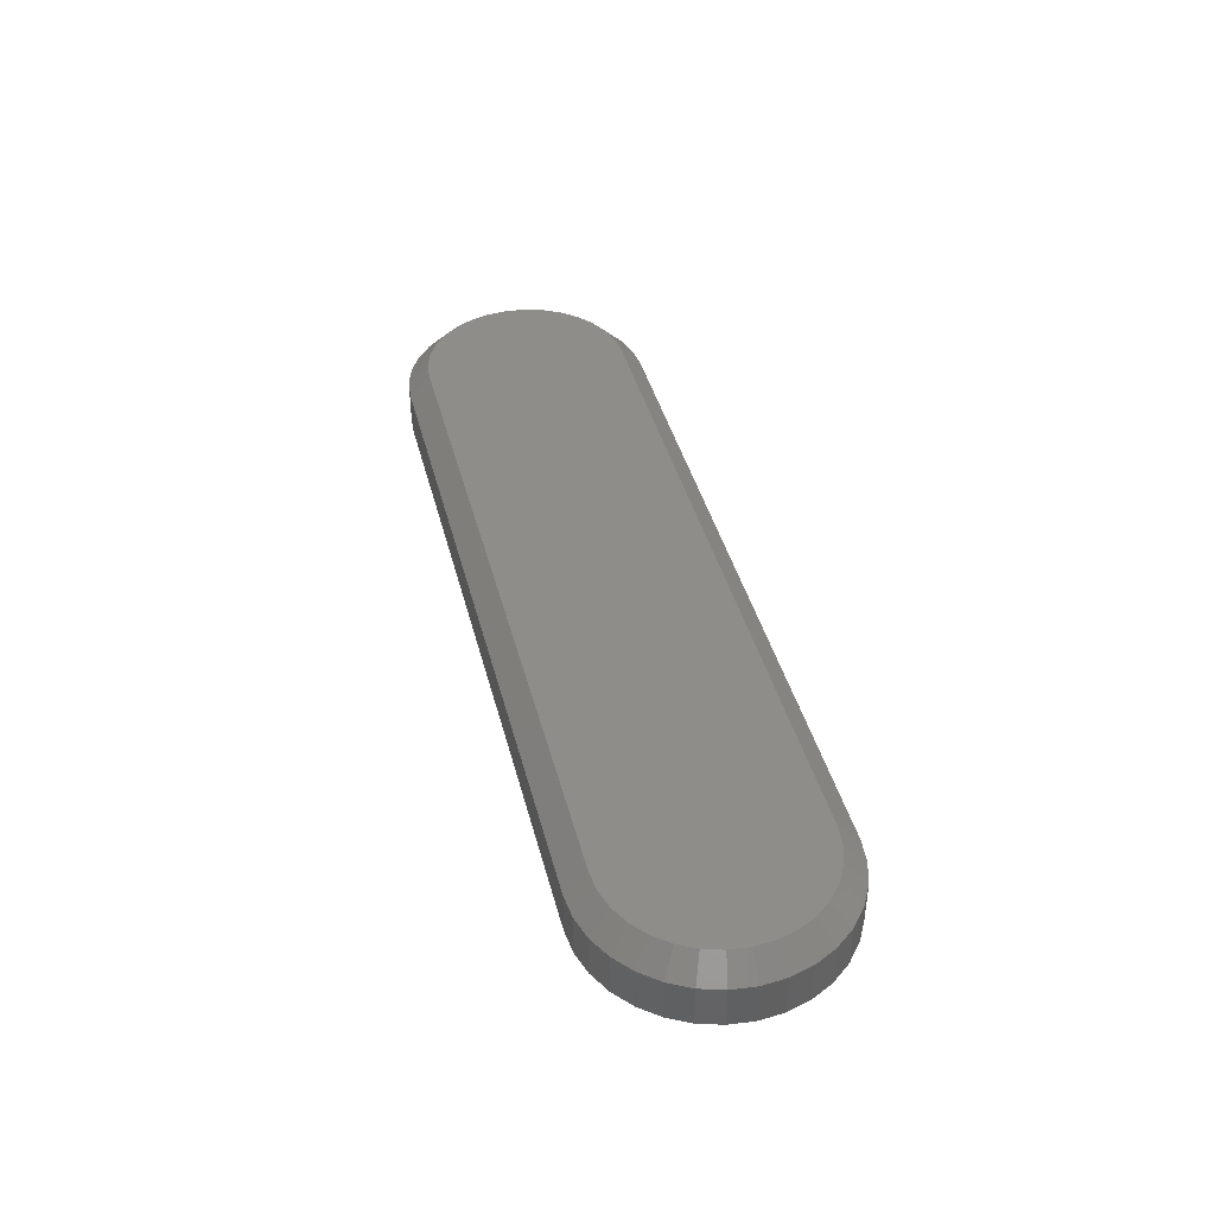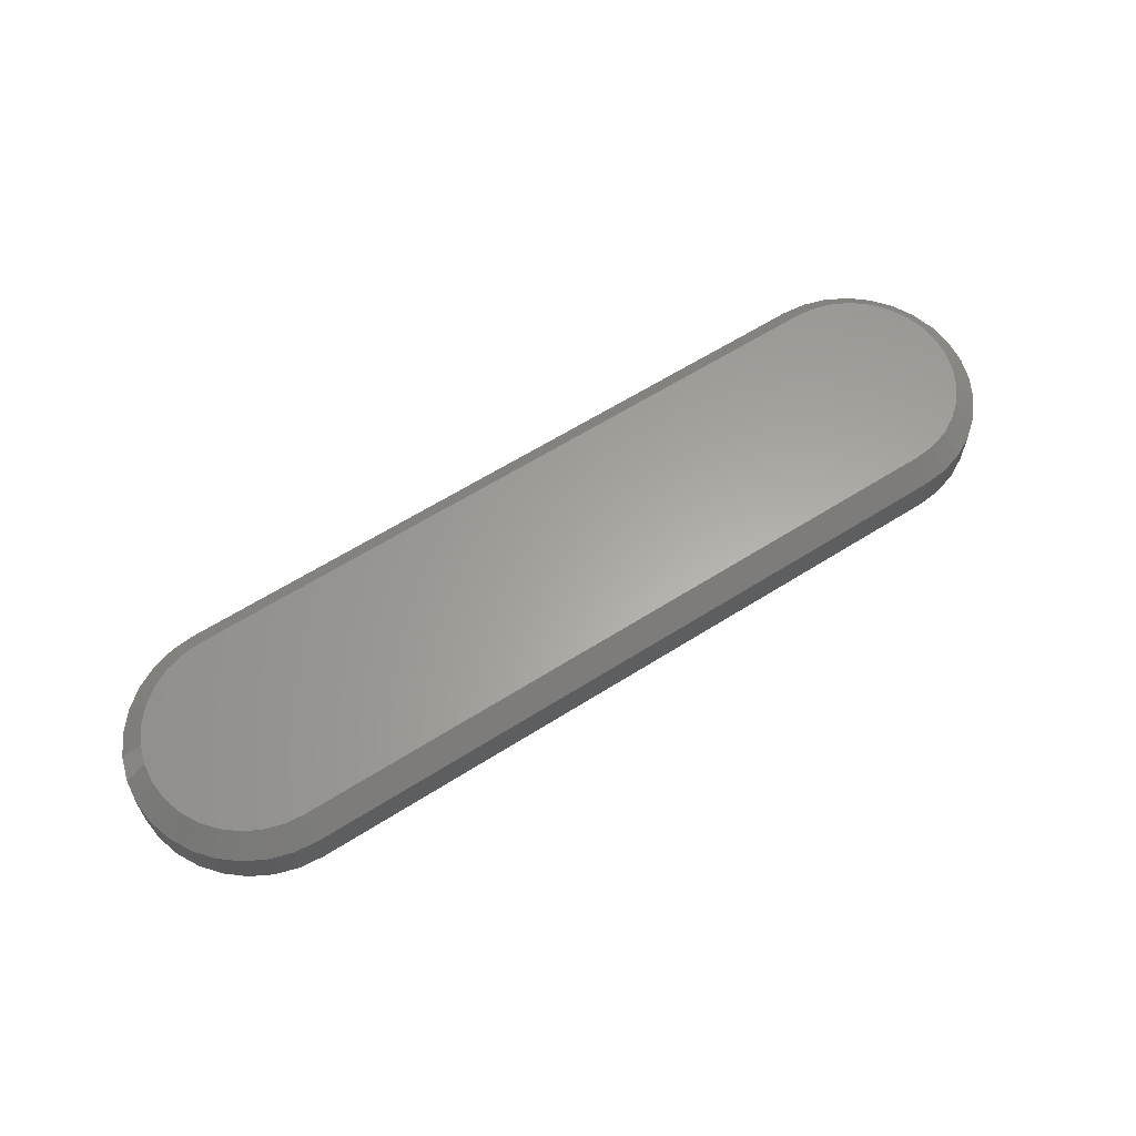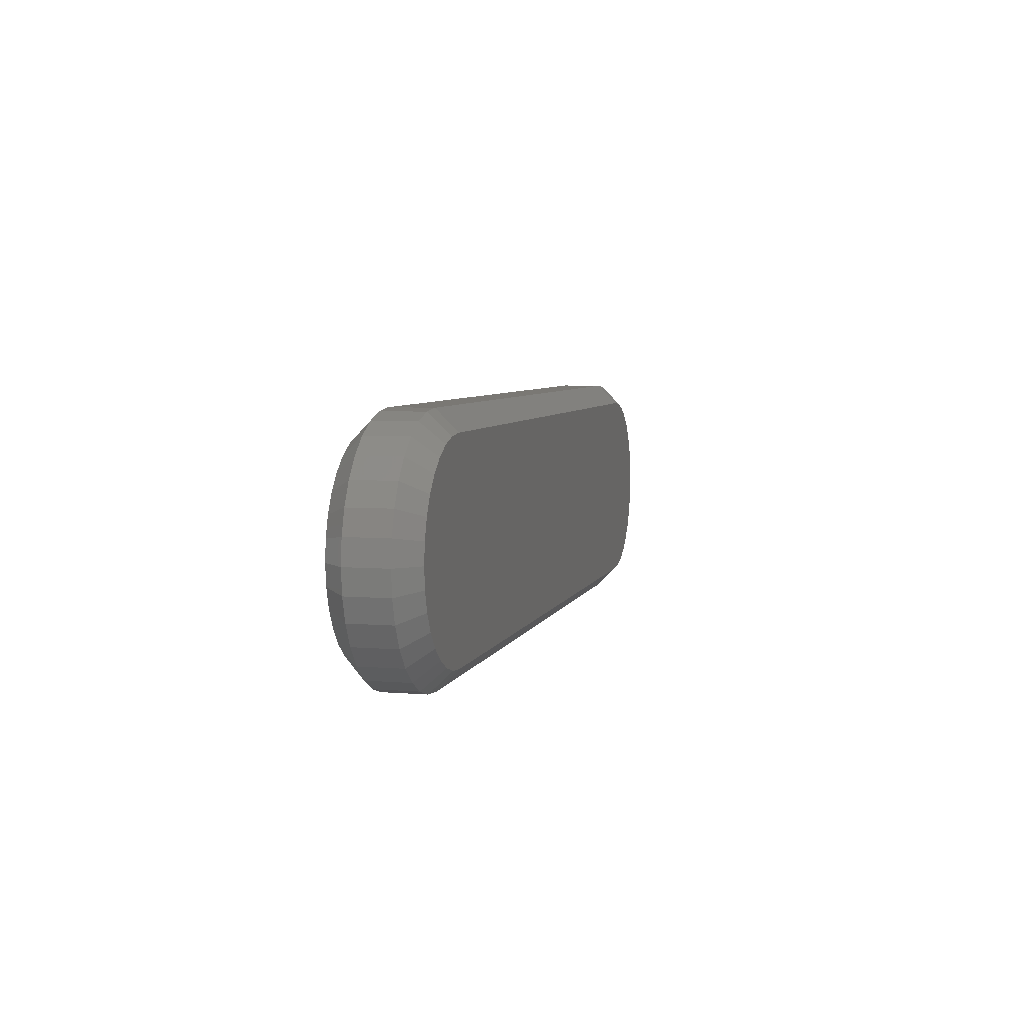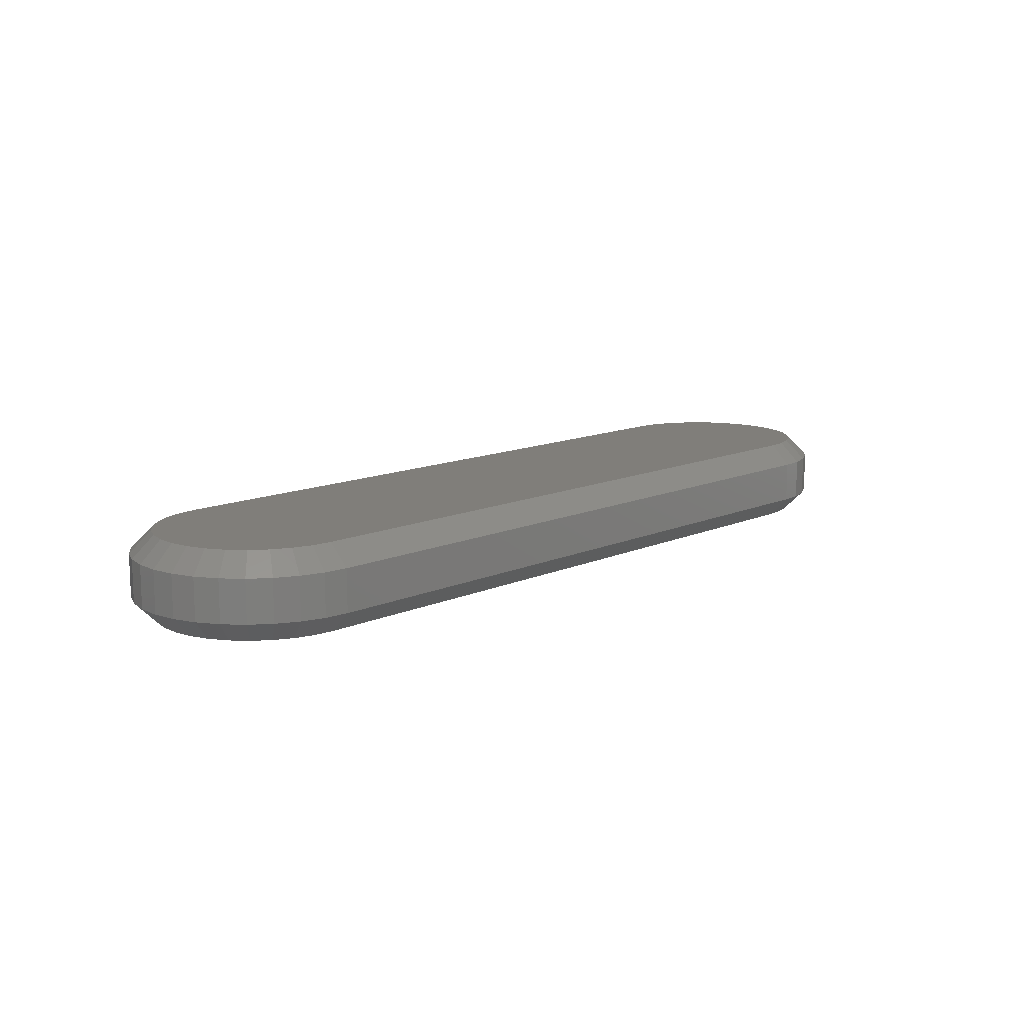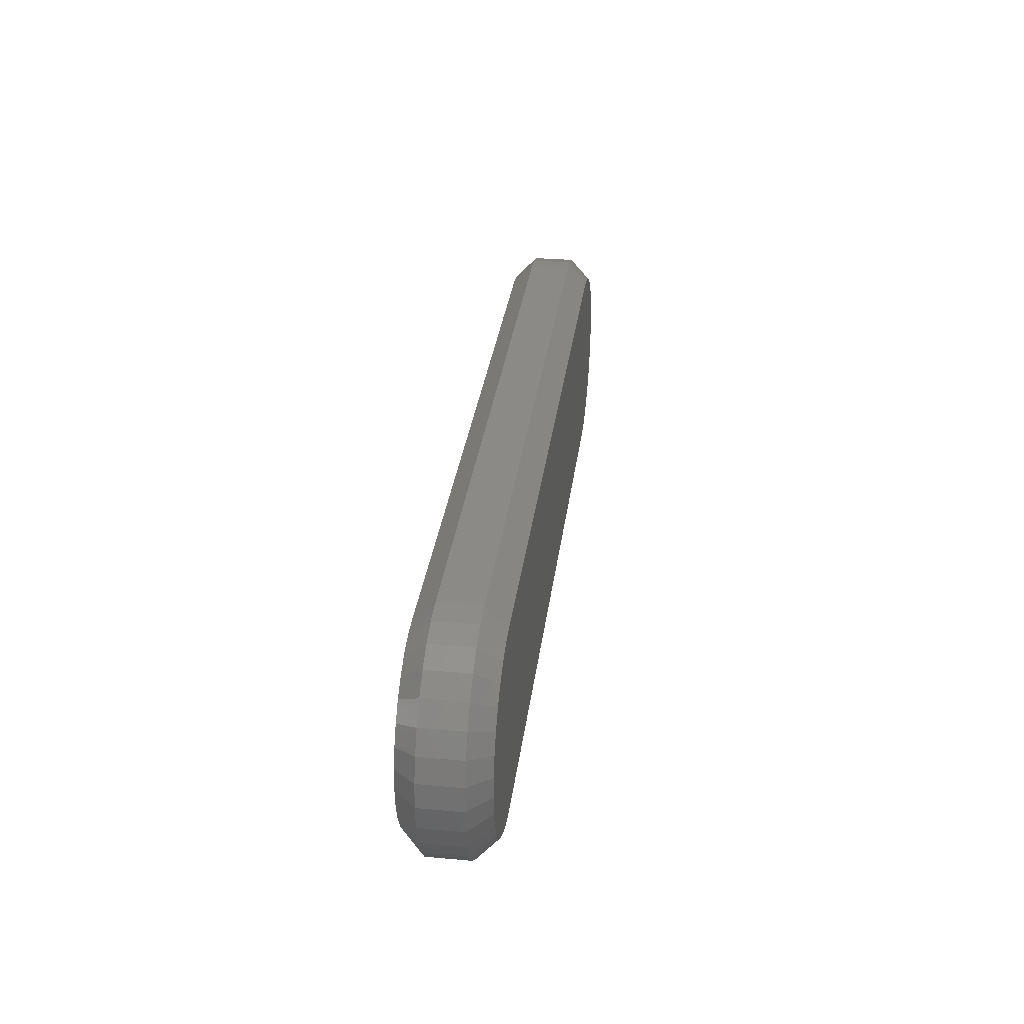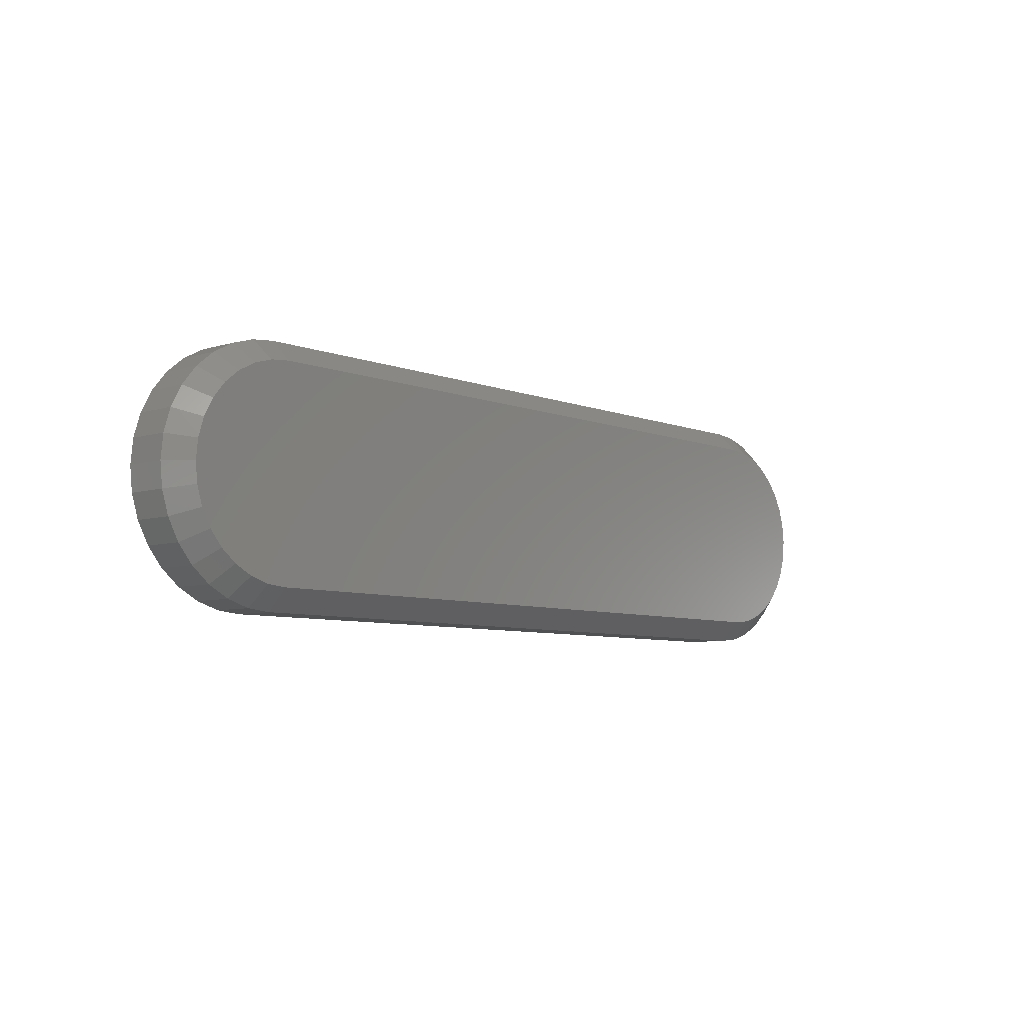
<metadata>
{"format":"stl","ext":"stl","renderer":"f3d","projection":"perspective","resolution":1024,"background":"white","views":[{"elev":41.0,"azim":76.0,"up":"+Y"},{"elev":62.2,"azim":-32.7,"up":"+Y"},{"elev":5.6,"azim":-75.7,"up":"+Z"},{"elev":12.2,"azim":-46.7,"up":"+Y"},{"elev":31.9,"azim":97.3,"up":"+Z"},{"elev":-6.9,"azim":-48.3,"up":"+Z"}]}
</metadata>
<code>
# stl→obj: 136 verts, 268 faces
v -0.604 -0.007812 -0.2352
v -0.604 -0.02344 -0.2352
v -0.6129 -0.007812 -0.2343
v -0.6129 -0.02344 -0.2343
v -0.6215 -0.007812 -0.2317
v -0.6215 -0.02344 -0.2317
v -0.6294 -0.007812 -0.2275
v -0.6294 -0.02344 -0.2275
v -0.6363 -0.007812 -0.2218
v -0.6363 -0.02344 -0.2218
v -0.642 -0.007812 -0.2149
v -0.642 -0.02344 -0.2149
v -0.6462 -0.007812 -0.207
v -0.6462 -0.02344 -0.207
v -0.6488 -0.007812 -0.1985
v -0.6488 -0.02344 -0.1985
v -0.6497 -0.007812 -0.1896
v -0.6497 -0.02344 -0.1896
v -0.6488 -0.007812 -0.1807
v -0.6488 -0.02344 -0.1807
v -0.6462 -0.007812 -0.1721
v -0.6462 -0.02344 -0.1721
v -0.642 -0.007812 -0.1642
v -0.642 -0.02344 -0.1642
v -0.6363 -0.007812 -0.1573
v -0.6363 -0.02344 -0.1573
v -0.6294 -0.007812 -0.1516
v -0.6294 -0.02344 -0.1516
v -0.6215 -0.007812 -0.1474
v -0.6215 -0.02344 -0.1474
v -0.6129 -0.007812 -0.1448
v -0.6129 -0.02344 -0.1448
v -0.604 -0.007812 -0.1439
v -0.604 -0.02344 -0.1439
v -0.3454 -0.02344 -0.1439
v -0.3454 -0.007812 -0.1439
v -0.3365 -0.007812 -0.1448
v -0.3365 -0.02344 -0.1448
v -0.3279 -0.007812 -0.1474
v -0.3279 -0.02344 -0.1474
v -0.32 -0.007812 -0.1516
v -0.32 -0.02344 -0.1516
v -0.3131 -0.007812 -0.1573
v -0.3131 -0.02344 -0.1573
v -0.3074 -0.007812 -0.1642
v -0.3074 -0.02344 -0.1642
v -0.3032 -0.007812 -0.1721
v -0.3032 -0.02344 -0.1721
v -0.3006 -0.007812 -0.1807
v -0.3006 -0.02344 -0.1807
v -0.2998 -0.007812 -0.1896
v -0.2998 -0.02344 -0.1896
v -0.3006 -0.007812 -0.1985
v -0.3006 -0.02344 -0.1985
v -0.3032 -0.007812 -0.207
v -0.3032 -0.02344 -0.207
v -0.3074 -0.007812 -0.2149
v -0.3074 -0.02344 -0.2149
v -0.3131 -0.007812 -0.2218
v -0.3131 -0.02344 -0.2218
v -0.32 -0.007812 -0.2275
v -0.32 -0.02344 -0.2275
v -0.3279 -0.007812 -0.2317
v -0.3279 -0.02344 -0.2317
v -0.3365 -0.007812 -0.2343
v -0.3365 -0.02344 -0.2343
v -0.3454 -0.007812 -0.2352
v -0.3454 -0.02344 -0.2352
v -0.3309 -0.03125 -0.1546
v -0.625 -0.03125 -0.1581
v -0.3244 -0.03125 -0.1581
v -0.6308 -0.03125 -0.1628
v -0.3186 -0.03125 -0.1628
v -0.6355 -0.03125 -0.1685
v -0.3139 -0.03125 -0.1685
v -0.639 -0.03125 -0.1751
v -0.3104 -0.03125 -0.1751
v -0.6411 -0.03125 -0.1822
v -0.3083 -0.03125 -0.1822
v -0.3083 -0.03125 -0.1969
v -0.639 -0.03125 -0.204
v -0.3104 -0.03125 -0.204
v -0.6355 -0.03125 -0.2106
v -0.3139 -0.03125 -0.2106
v -0.6308 -0.03125 -0.2163
v -0.3186 -0.03125 -0.2163
v -0.625 -0.03125 -0.221
v -0.3244 -0.03125 -0.221
v -0.6185 -0.03125 -0.2245
v -0.6185 -0.03125 -0.1546
v -0.338 -0.03125 -0.1525
v -0.3454 -0.03125 -0.1517
v -0.604 -0.03125 -0.1517
v -0.6114 -0.03125 -0.1525
v -0.3309 -0.03125 -0.2245
v -0.6114 -0.03125 -0.2267
v -0.604 -0.03125 -0.2274
v -0.3454 -0.03125 -0.2274
v -0.338 -0.03125 -0.2267
v -0.3076 -0.03125 -0.1896
v -0.6419 -0.03125 -0.1896
v -0.6411 -0.03125 -0.1969
v -0.3244 4.715e-17 -0.1581
v -0.625 1.377e-17 -0.1581
v -0.3309 4.662e-17 -0.1546
v -0.6308 1.287e-17 -0.1628
v -0.3186 4.753e-17 -0.1628
v -0.6355 1.203e-17 -0.1685
v -0.3139 4.773e-17 -0.1685
v -0.639 1.128e-17 -0.1751
v -0.3104 4.776e-17 -0.1751
v -0.6411 1.065e-17 -0.1822
v -0.3083 4.76e-17 -0.1822
v -0.3104 4.615e-17 -0.204
v -0.639 9.673e-18 -0.204
v -0.3083 4.678e-17 -0.1969
v -0.6355 9.698e-18 -0.2106
v -0.3139 4.54e-17 -0.2106
v -0.6308 9.902e-18 -0.2163
v -0.3186 4.456e-17 -0.2163
v -0.625 1.028e-17 -0.221
v -0.3244 4.366e-17 -0.221
v -0.6185 1.081e-17 -0.2245
v -0.6185 1.469e-17 -0.1546
v -0.6114 1.56e-17 -0.1525
v -0.604 1.646e-17 -0.1517
v -0.3454 4.517e-17 -0.1517
v -0.338 4.595e-17 -0.1525
v -0.3309 4.274e-17 -0.2245
v -0.338 4.183e-17 -0.2267
v -0.3454 4.097e-17 -0.2274
v -0.604 1.226e-17 -0.2274
v -0.6114 1.148e-17 -0.2267
v -0.6411 9.828e-18 -0.1969
v -0.6419 1.016e-17 -0.1896
v -0.3076 4.727e-17 -0.1896
f 1 2 3
f 3 2 4
f 3 4 5
f 5 4 6
f 5 6 7
f 7 6 8
f 7 8 9
f 9 8 10
f 9 10 11
f 11 10 12
f 11 12 13
f 13 12 14
f 13 14 15
f 15 14 16
f 15 16 17
f 17 16 18
f 17 18 19
f 19 18 20
f 19 20 21
f 21 20 22
f 21 22 23
f 23 22 24
f 23 24 25
f 25 24 26
f 25 26 27
f 27 26 28
f 27 28 29
f 29 28 30
f 29 30 31
f 31 30 32
f 31 32 33
f 33 32 34
f 35 36 34
f 34 36 33
f 36 35 37
f 37 35 38
f 37 38 39
f 39 38 40
f 39 40 41
f 41 40 42
f 41 42 43
f 43 42 44
f 43 44 45
f 45 44 46
f 45 46 47
f 47 46 48
f 47 48 49
f 49 48 50
f 49 50 51
f 51 50 52
f 51 52 53
f 53 52 54
f 53 54 55
f 55 54 56
f 55 56 57
f 57 56 58
f 57 58 59
f 59 58 60
f 59 60 61
f 61 60 62
f 61 62 63
f 63 62 64
f 63 64 65
f 65 64 66
f 65 66 67
f 67 66 68
f 2 1 68
f 68 1 67
f 69 70 71
f 71 70 72
f 71 72 73
f 73 72 74
f 73 74 75
f 75 74 76
f 75 76 77
f 77 76 78
f 77 78 79
f 80 81 82
f 82 81 83
f 82 83 84
f 84 83 85
f 84 85 86
f 86 85 87
f 86 87 88
f 88 87 89
f 90 70 69
f 90 69 91
f 90 91 92
f 90 92 93
f 90 93 94
f 95 88 89
f 95 89 96
f 95 96 97
f 95 97 98
f 95 98 99
f 79 78 100
f 100 78 101
f 100 101 80
f 80 101 102
f 80 102 81
f 92 91 35
f 91 38 35
f 68 66 98
f 66 99 98
f 66 64 95
f 99 66 95
f 62 60 88
f 88 64 62
f 95 64 88
f 58 56 82
f 84 58 82
f 84 86 58
f 54 52 80
f 80 56 54
f 82 56 80
f 50 48 77
f 79 50 77
f 79 100 50
f 46 44 75
f 75 48 46
f 77 48 75
f 42 40 69
f 71 42 69
f 71 73 42
f 91 40 38
f 69 40 91
f 86 88 60
f 60 58 86
f 100 80 52
f 52 50 100
f 73 75 44
f 44 42 73
f 97 2 98
f 98 2 68
f 97 96 2
f 96 4 2
f 34 32 93
f 32 94 93
f 32 30 90
f 94 32 90
f 28 26 70
f 70 30 28
f 90 30 70
f 24 22 76
f 74 24 76
f 74 72 24
f 20 18 78
f 78 22 20
f 76 22 78
f 16 14 81
f 102 16 81
f 102 101 16
f 12 10 83
f 83 14 12
f 81 14 83
f 8 6 89
f 87 8 89
f 87 85 8
f 96 6 4
f 89 6 96
f 72 70 26
f 26 24 72
f 101 78 18
f 18 16 101
f 85 83 10
f 10 8 85
f 92 35 93
f 93 35 34
f 103 104 105
f 106 104 103
f 107 106 103
f 108 106 107
f 109 108 107
f 110 108 109
f 111 110 109
f 112 110 111
f 113 112 111
f 114 115 116
f 117 115 114
f 118 117 114
f 119 117 118
f 120 119 118
f 121 119 120
f 122 121 120
f 123 121 122
f 124 125 126
f 124 126 127
f 124 127 128
f 124 128 105
f 124 105 104
f 129 130 131
f 129 131 132
f 129 132 133
f 129 133 123
f 129 123 122
f 115 134 116
f 116 134 135
f 116 135 136
f 136 135 112
f 136 112 113
f 131 65 67
f 131 130 65
f 36 128 127
f 36 37 128
f 129 63 65
f 129 65 130
f 122 59 61
f 61 63 122
f 122 63 129
f 114 55 57
f 114 57 118
f 57 120 118
f 116 51 53
f 53 55 116
f 116 55 114
f 111 47 49
f 111 49 113
f 49 136 113
f 109 43 45
f 45 47 109
f 109 47 111
f 105 39 41
f 105 41 103
f 41 107 103
f 37 39 128
f 128 39 105
f 59 122 120
f 120 57 59
f 51 116 136
f 136 49 51
f 43 109 107
f 107 41 43
f 132 131 1
f 1 131 67
f 126 31 33
f 126 125 31
f 1 133 132
f 1 3 133
f 124 29 31
f 124 31 125
f 104 25 27
f 27 29 104
f 104 29 124
f 110 21 23
f 110 23 108
f 23 106 108
f 112 17 19
f 19 21 112
f 112 21 110
f 115 13 15
f 115 15 134
f 15 135 134
f 117 9 11
f 11 13 117
f 117 13 115
f 123 5 7
f 123 7 121
f 7 119 121
f 3 5 133
f 133 5 123
f 25 104 106
f 106 23 25
f 17 112 135
f 135 15 17
f 9 117 119
f 119 7 9
f 127 126 36
f 36 126 33

</code>
